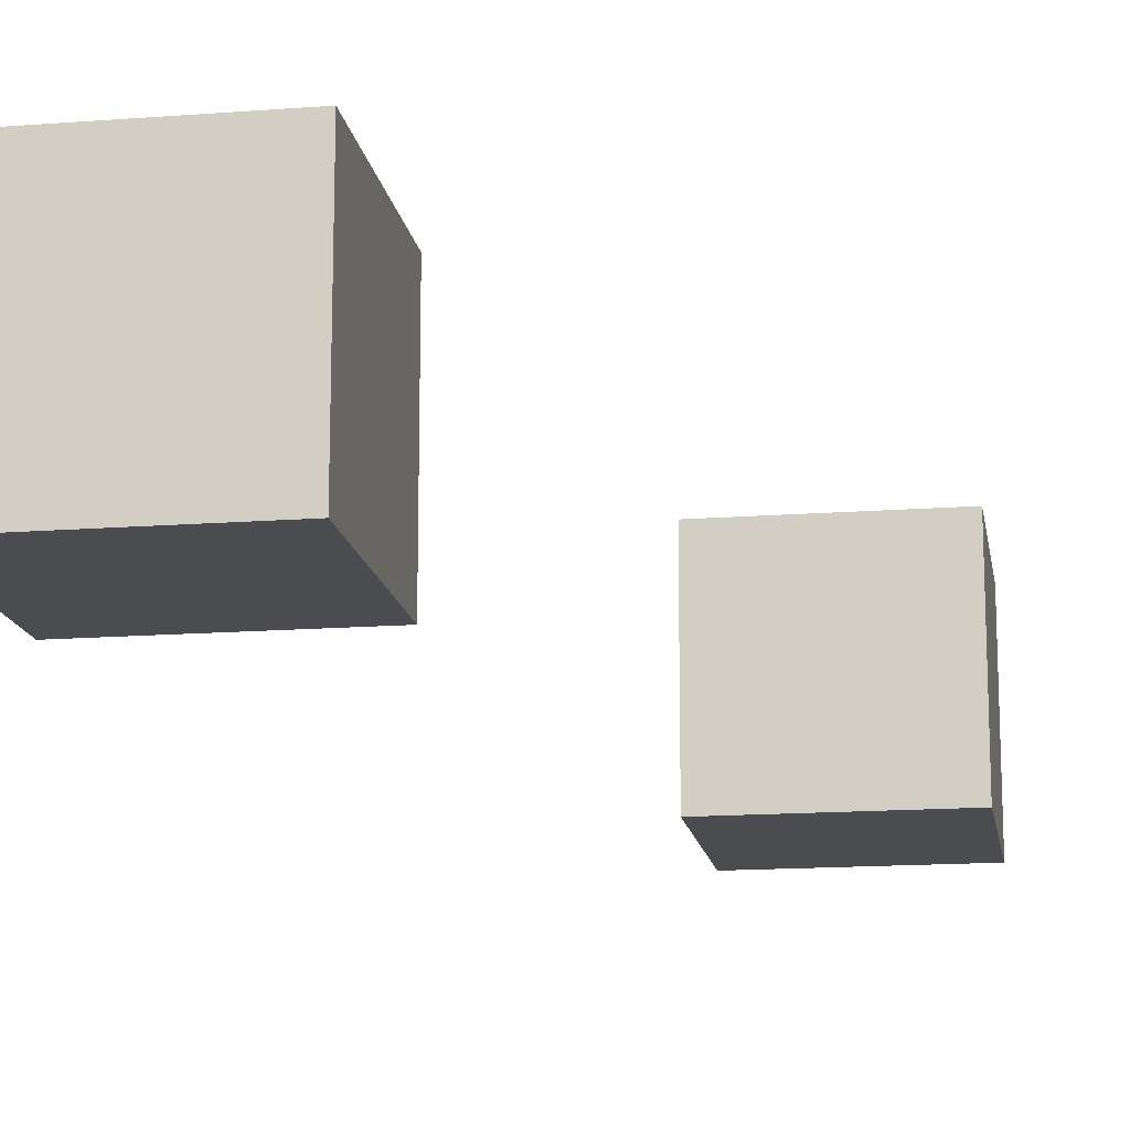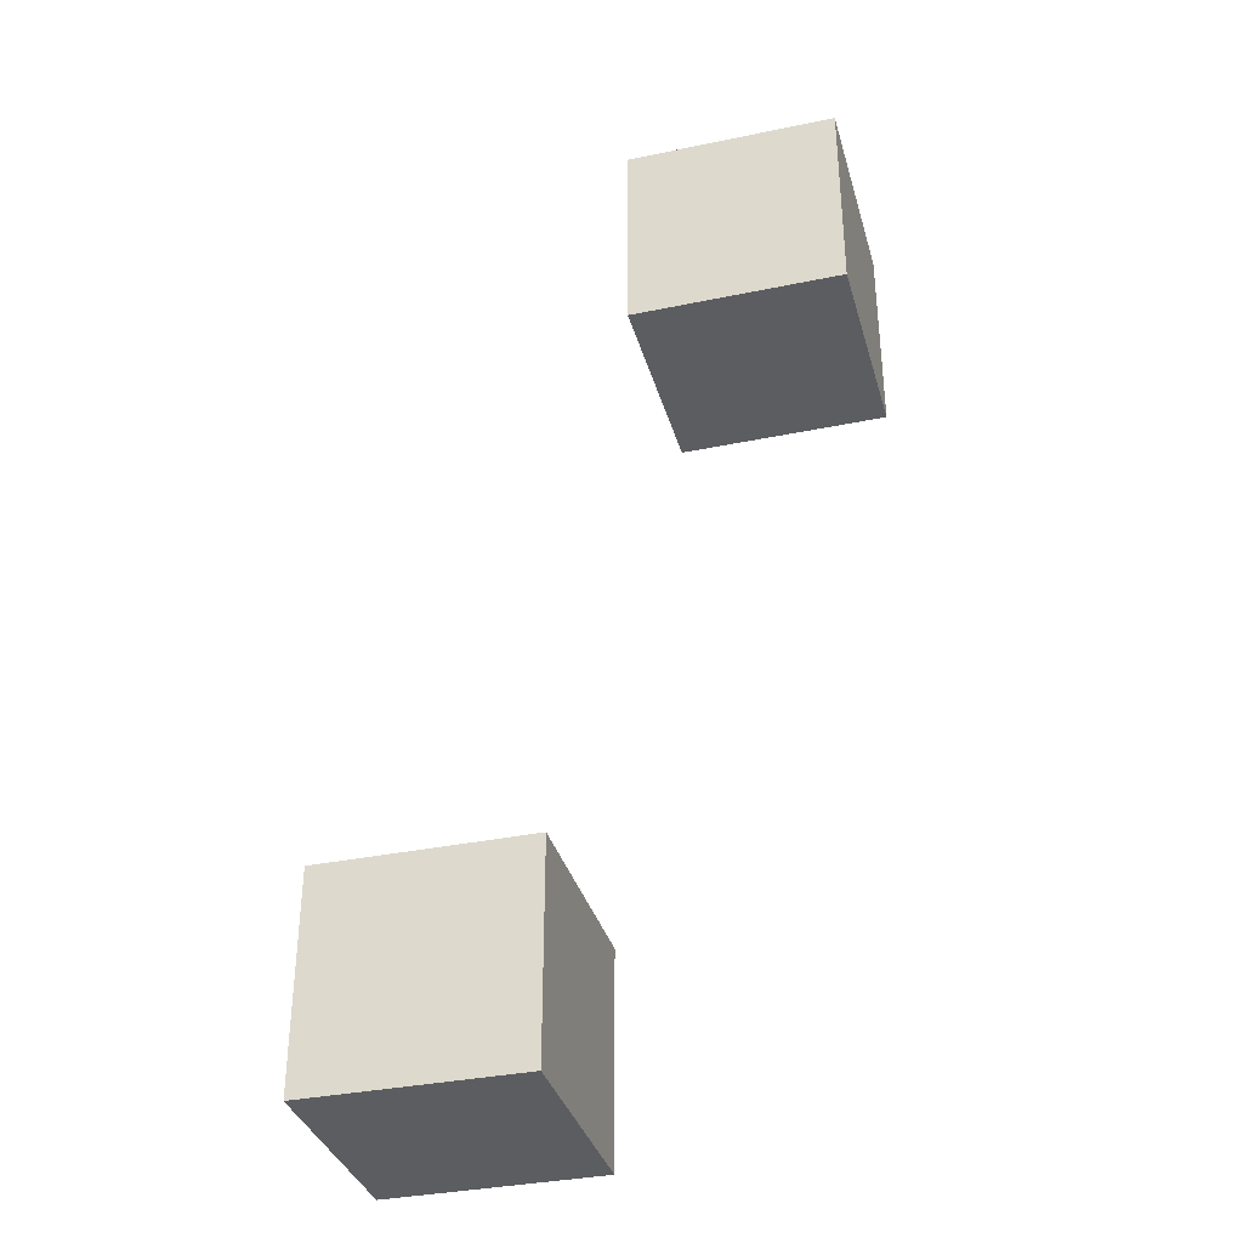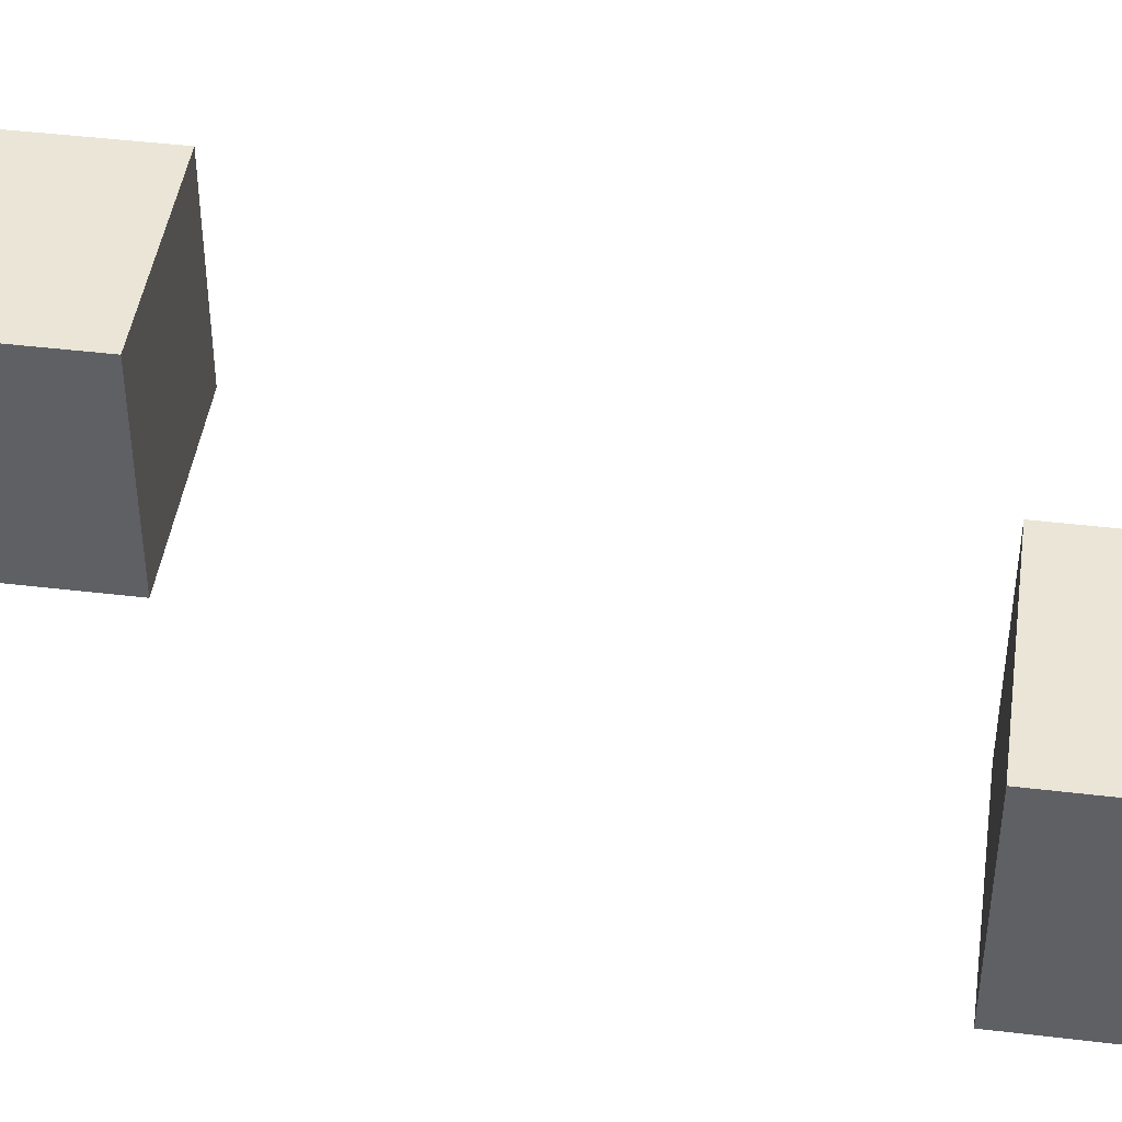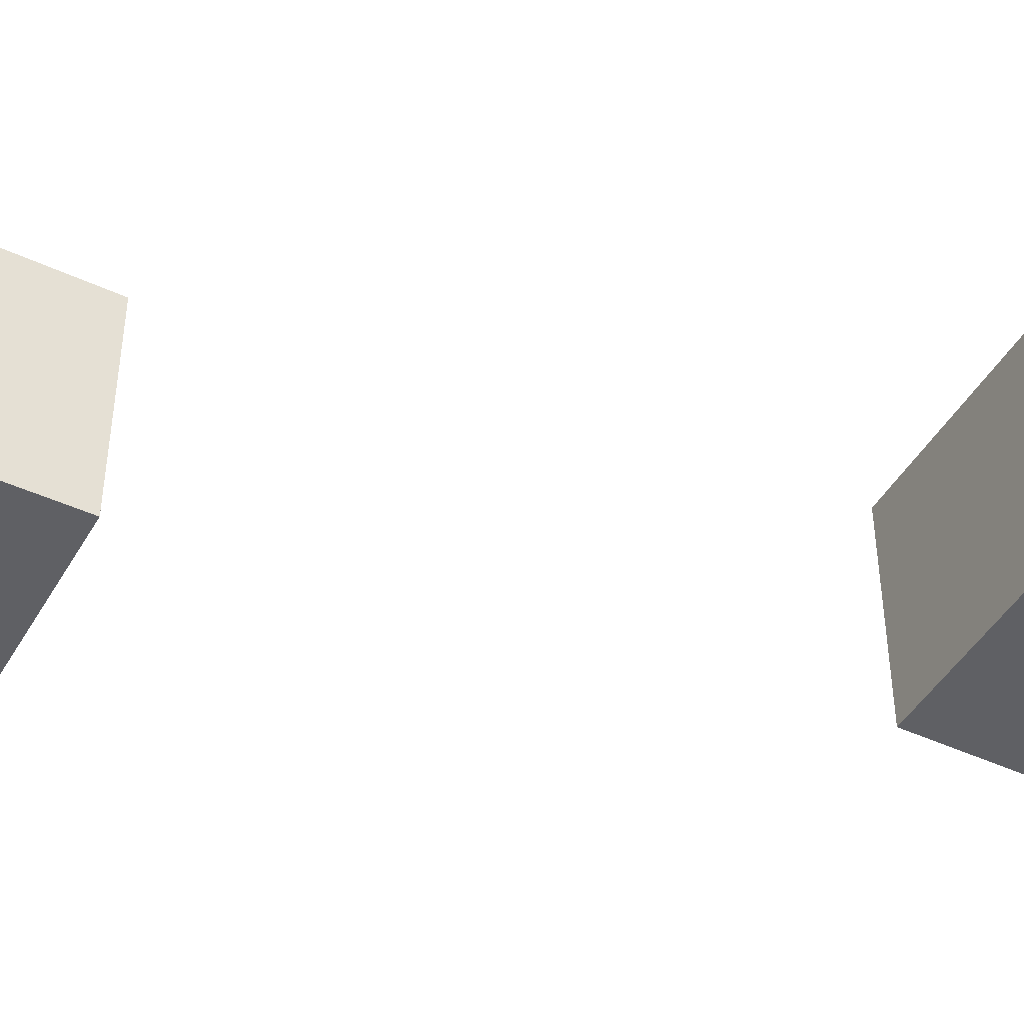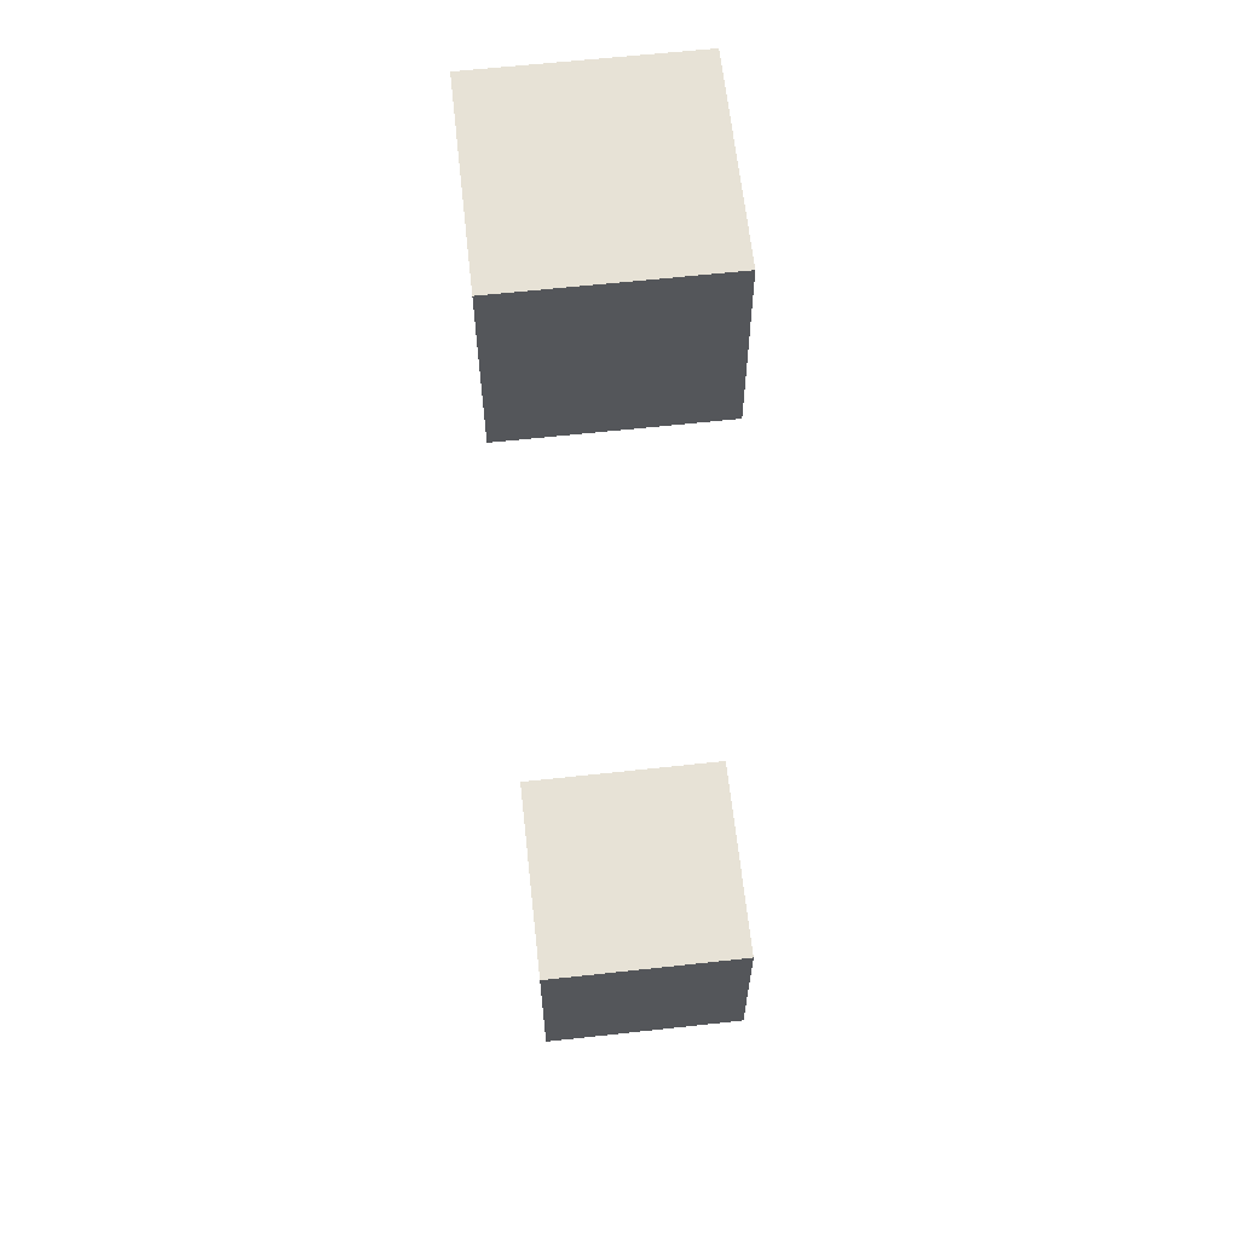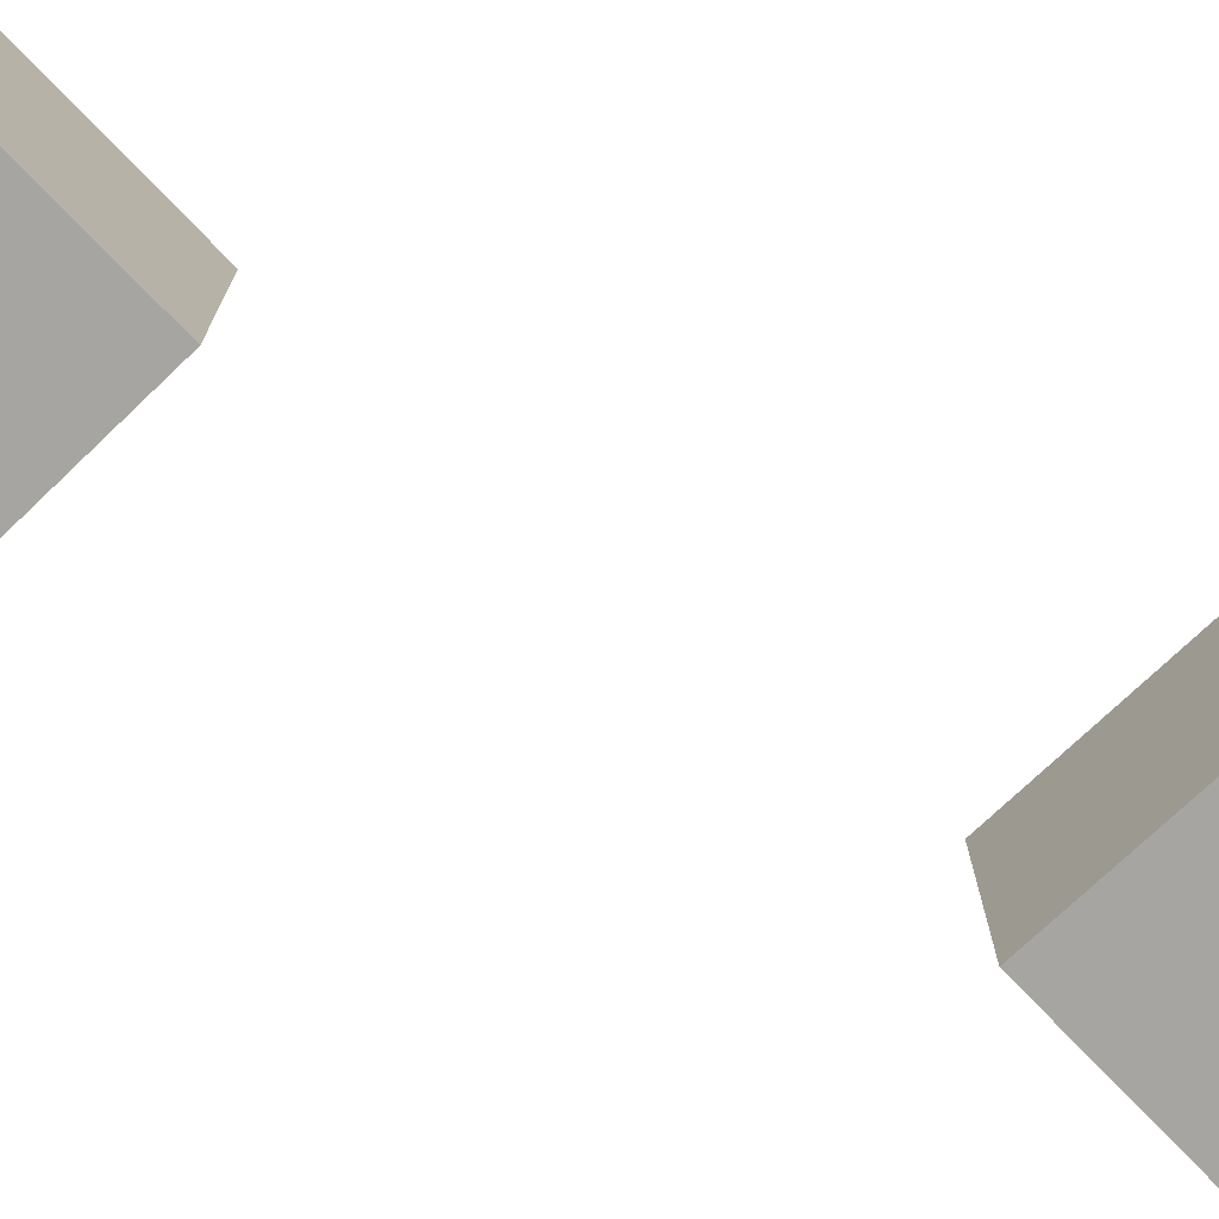
<metadata>
{"format":"obj","ext":"obj","renderer":"f3d","projection":"perspective","resolution":1024,"background":"white","views":[{"elev":-15.1,"azim":-170.8,"up":"+Y"},{"elev":-35.6,"azim":-164.7,"up":"+Z"},{"elev":44.3,"azim":-82.0,"up":"+Y"},{"elev":-45.1,"azim":61.7,"up":"+Y"},{"elev":63.5,"azim":83.7,"up":"+Z"},{"elev":-73.8,"azim":43.7,"up":"+Y"}]}
</metadata>
<code>
o Cube.001
v -3.663 -1 4.791
v -3.663 -1 2.791
v -1.663 -1 2.791
v -1.663 -1 4.791
v -3.663 1 4.791
v -3.663 1 2.791
v -1.663 1 2.791
v -1.663 1 4.791
f 5 6 2 1
f 6 7 3 2
f 7 8 4 3
f 8 5 1 4
f 1 2 3 4
f 8 7 6 5
o Cube
v 1 -1 -4.476
v 1 -1 -2.476
v -1 -1 -2.476
v -1 -1 -4.476
v 1 1 -4.476
v 1 1 -2.476
v -1 1 -2.476
v -1 1 -4.476
f 9 10 11 12
f 13 16 15 14
f 9 13 14 10
f 10 14 15 11
f 11 15 16 12
f 13 9 12 16

</code>
